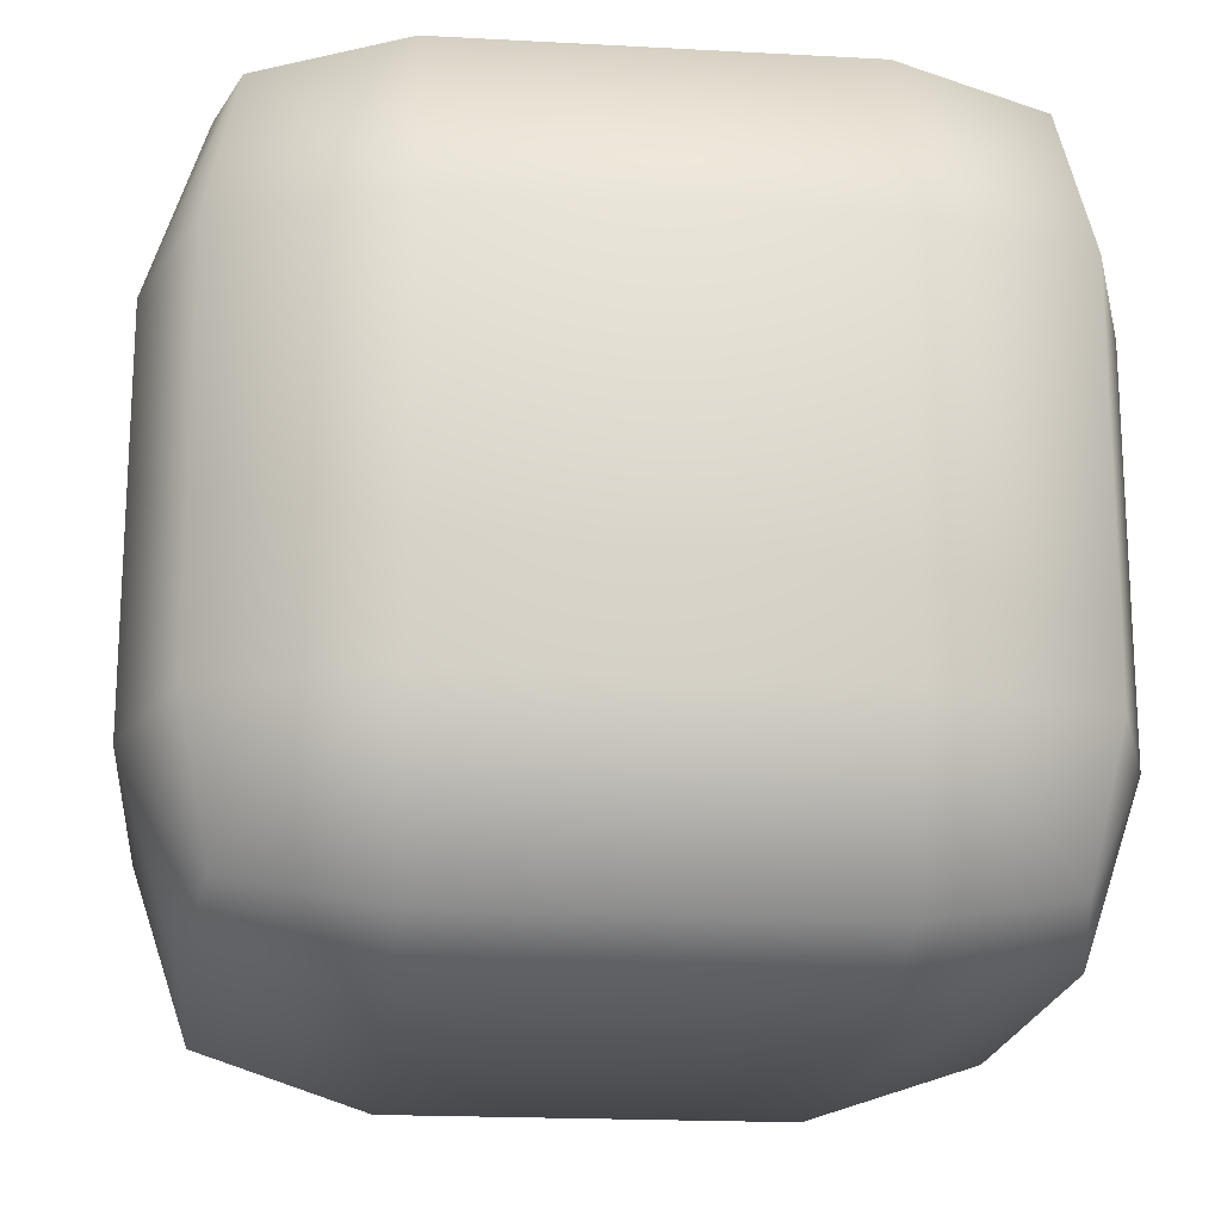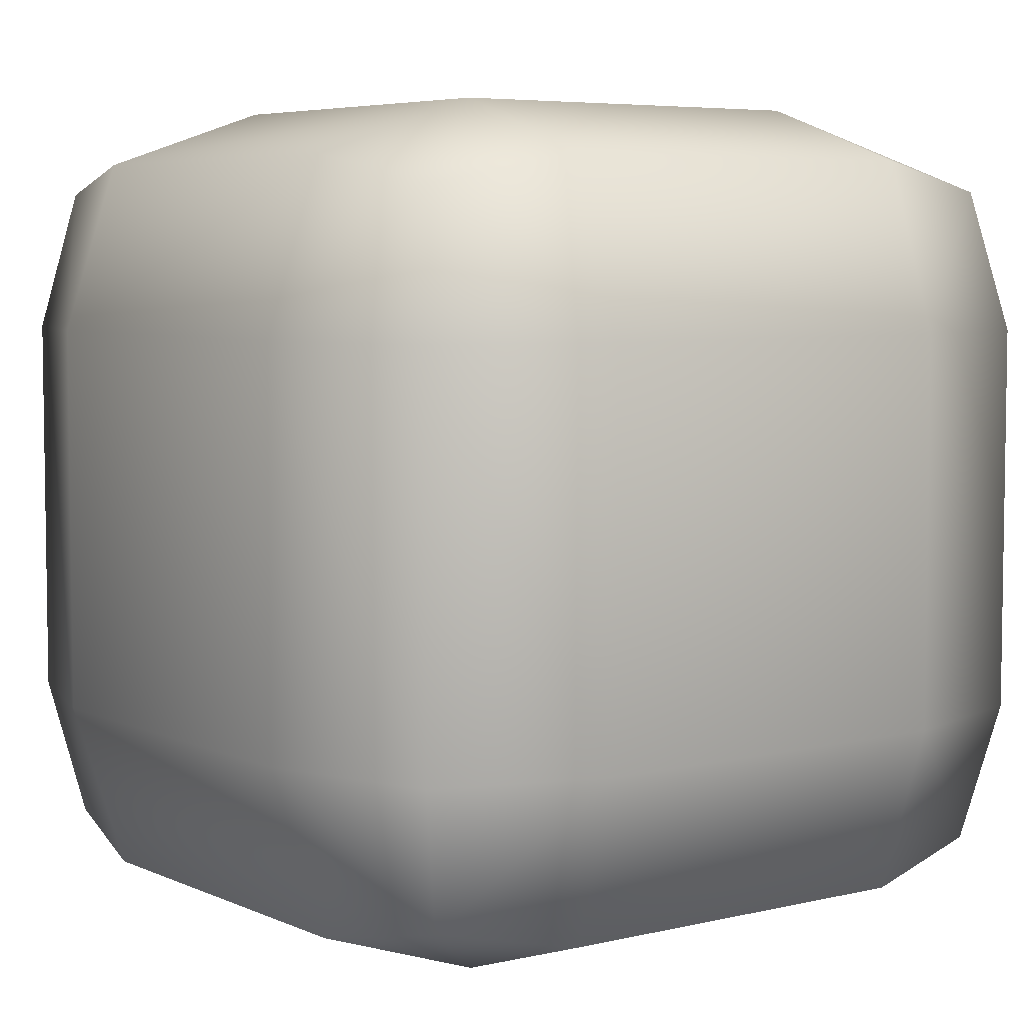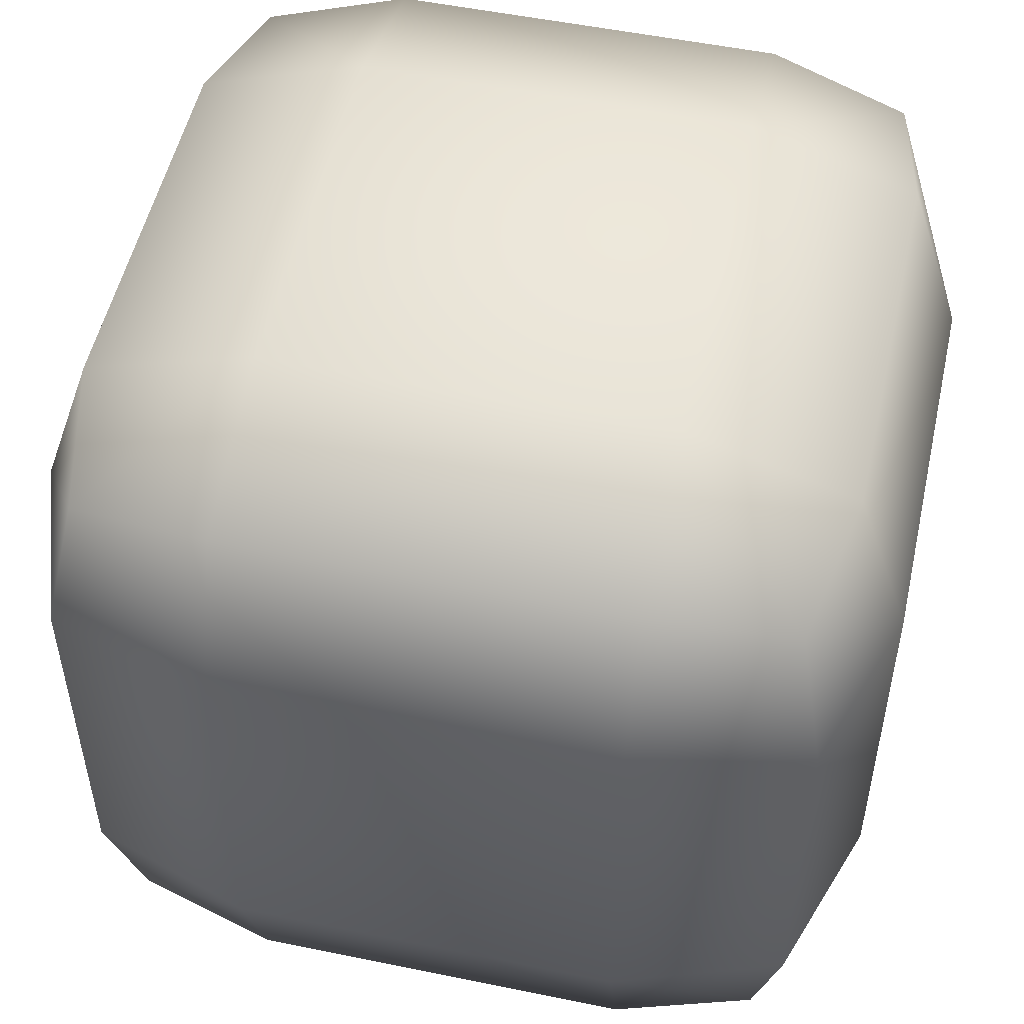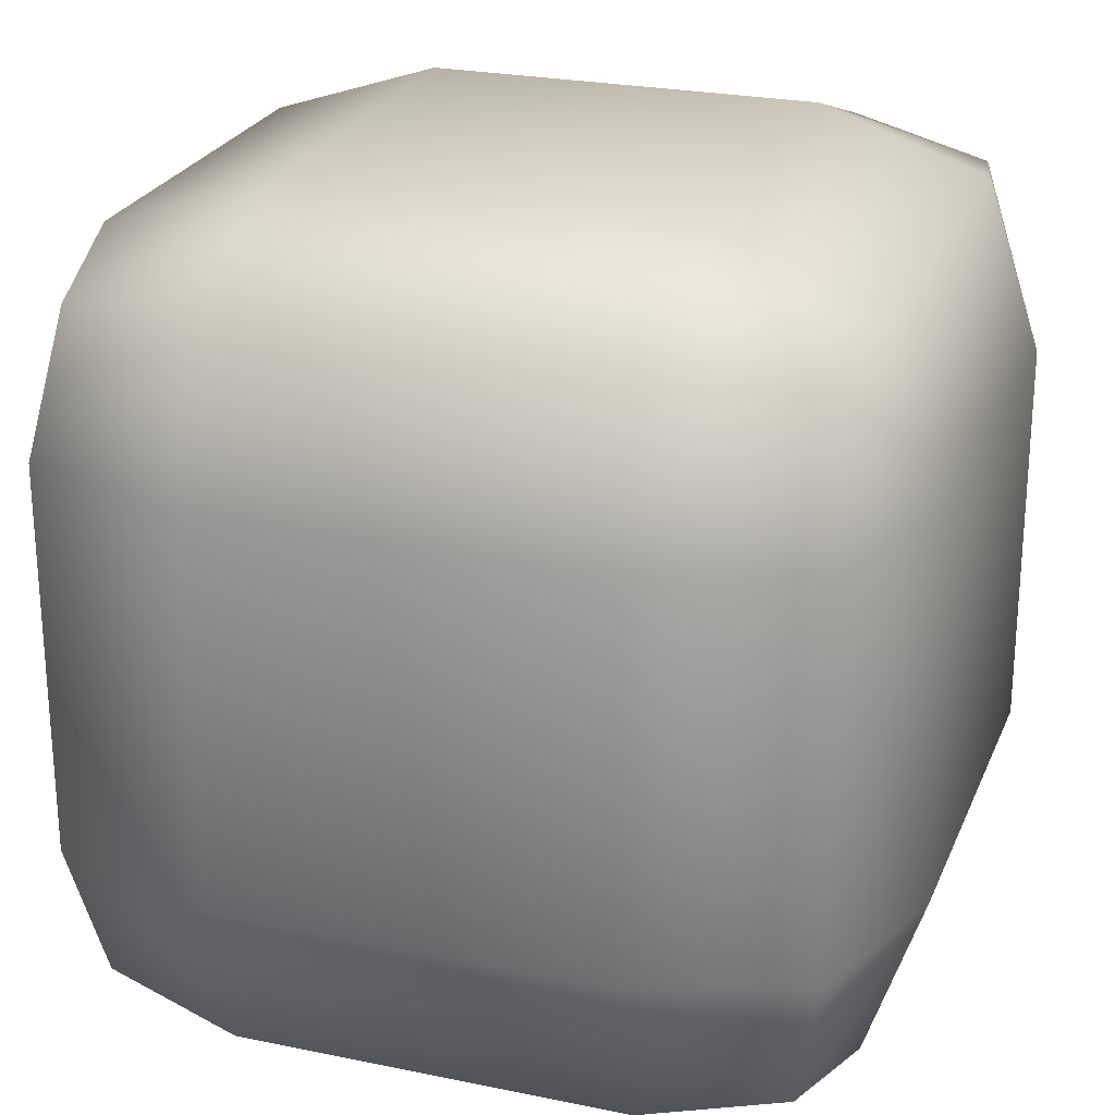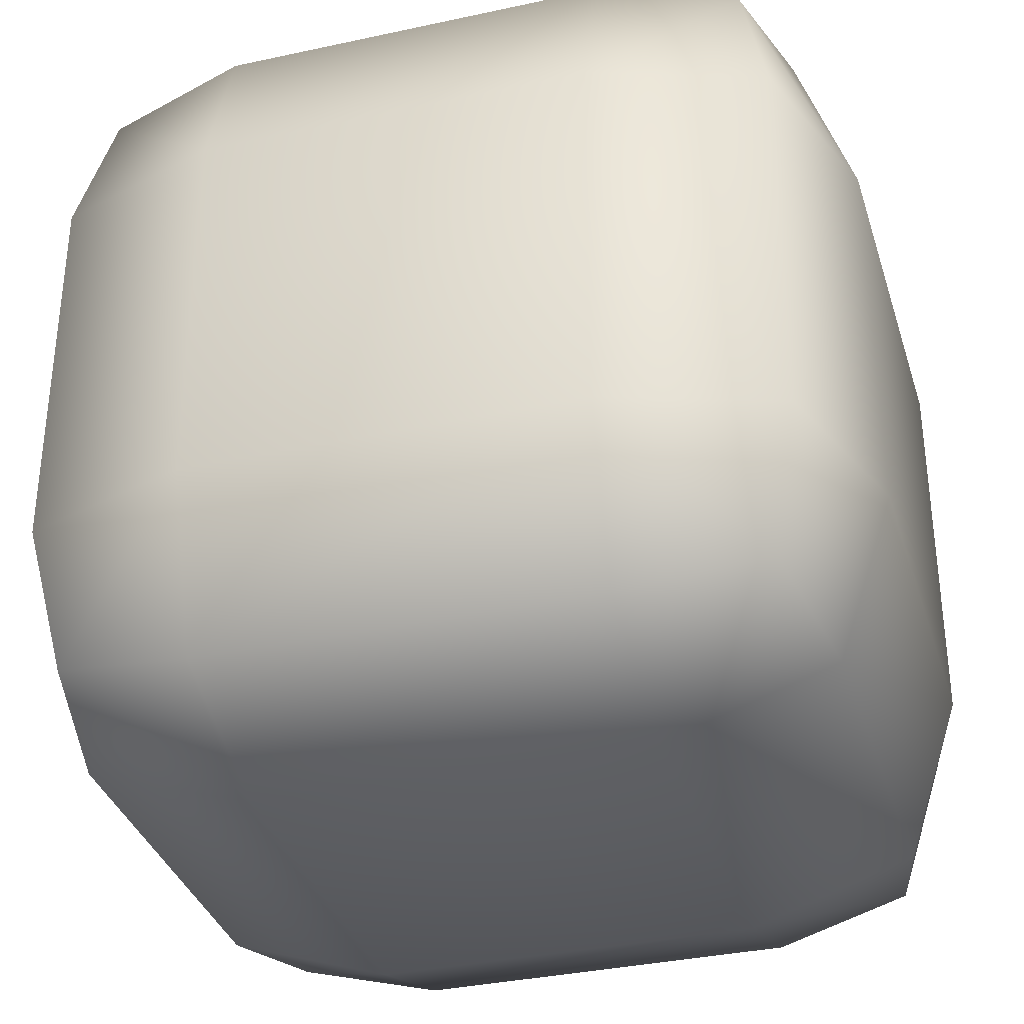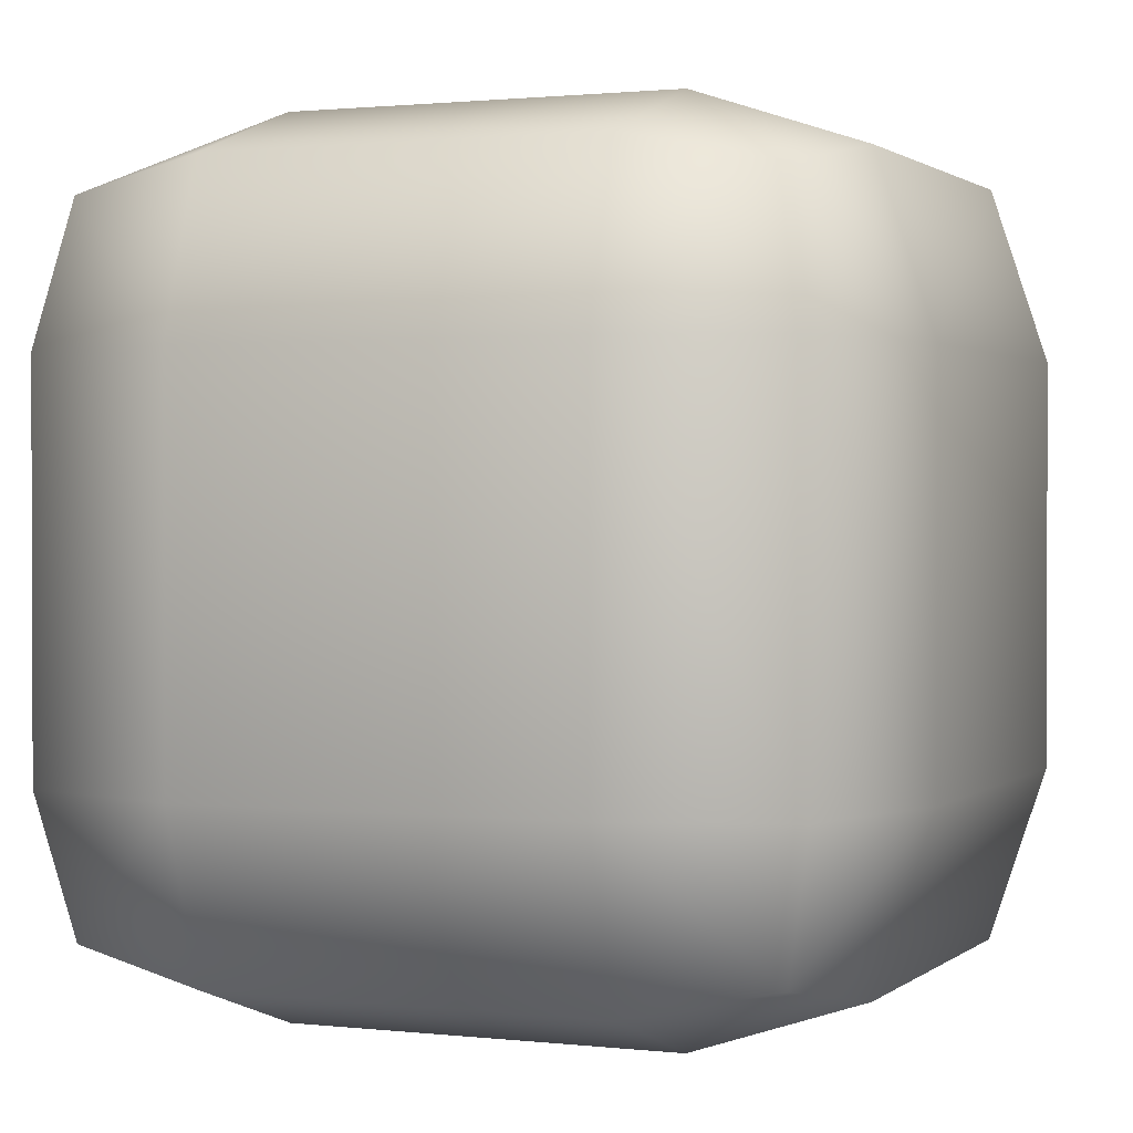
<metadata>
{"format":"obj","ext":"obj","renderer":"f3d","projection":"perspective","resolution":1024,"background":"white","views":[{"elev":-19.0,"azim":-5.9,"up":"+Y"},{"elev":5.6,"azim":53.4,"up":"+Y"},{"elev":52.3,"azim":-167.5,"up":"+Y"},{"elev":24.7,"azim":-161.2,"up":"+Z"},{"elev":-34.8,"azim":-163.7,"up":"+Z"},{"elev":1.2,"azim":-157.2,"up":"+Z"}]}
</metadata>
<code>
v  -22.01 3.937 -1.637
v  -16.52 3.937 -1.637
v  -16.52 3.937 3.85
v  -22.01 3.937 3.85
v  -16.52 15.75 3.85
v  -16.52 15.75 -1.637
v  -22.01 15.75 -1.637
v  -22.01 15.75 3.85
v  -16.52 7.099 7.012
v  -16.52 12.59 7.012
v  -22.01 12.59 7.012
v  -22.01 7.099 7.012
v  -13.36 7.099 -1.637
v  -13.36 12.59 -1.637
v  -13.36 12.59 3.85
v  -13.36 7.099 3.85
v  -22.01 7.099 -4.799
v  -22.01 12.59 -4.799
v  -16.52 12.59 -4.799
v  -16.52 7.099 -4.799
v  -25.17 7.099 3.85
v  -25.17 12.59 3.85
v  -25.17 12.59 -1.637
v  -25.17 7.099 -1.637
v  -22.01 4.728 6.221
v  -23.98 5.123 5.826
v  -24.38 4.728 3.85
v  -24.38 4.728 -1.637
v  -23.98 5.123 -3.614
v  -22.01 4.728 -4.009
v  -16.52 4.728 -4.009
v  -14.54 5.123 -3.614
v  -14.15 4.728 -1.637
v  -14.15 4.728 3.85
v  -14.54 5.123 5.826
v  -16.52 4.728 6.221
v  -24.38 14.96 3.85
v  -23.98 14.56 5.826
v  -22.01 14.96 6.221
v  -16.52 14.96 6.221
v  -14.54 14.56 5.826
v  -14.15 14.96 3.85
v  -14.15 14.96 -1.637
v  -14.54 14.56 -3.614
v  -16.52 14.96 -4.009
v  -22.01 14.96 -4.009
v  -23.98 14.56 -3.614
v  -24.38 14.96 -1.637
v  -24.38 7.099 6.221
v  -14.15 7.099 6.221
v  -14.15 12.59 6.221
v  -24.38 12.59 6.221
v  -14.15 7.099 -4.009
v  -14.15 12.59 -4.009
v  -24.38 7.099 -4.009
v  -24.38 12.59 -4.009
o DadoPeluche
g DadoPeluche
f 1 2 3 4
f 5 6 7 8
f 9 10 11 12
f 13 14 15 16
f 17 18 19 20
f 21 22 23 24
f 4 25 26 27
f 1 28 29 30
f 2 31 32 33
f 3 34 35 36
f 8 37 38 39
f 5 40 41 42
f 6 43 44 45
f 7 46 47 48
f 12 49 26 25
f 9 36 35 50
f 10 51 41 40
f 11 39 38 52
f 16 50 35 34
f 13 33 32 53
f 14 54 44 43
f 15 42 41 51
f 20 53 32 31
f 17 30 29 55
f 18 56 47 46
f 19 45 44 54
f 24 55 29 28
f 21 27 26 49
f 22 52 38 37
f 23 48 47 56
f 1 4 27 28
f 2 1 30 31
f 3 2 33 34
f 4 3 36 25
f 5 8 39 40
f 6 5 42 43
f 7 6 45 46
f 8 7 48 37
f 9 12 25 36
f 10 9 50 51
f 11 10 40 39
f 12 11 52 49
f 13 16 34 33
f 14 13 53 54
f 15 14 43 42
f 16 15 51 50
f 17 20 31 30
f 18 17 55 56
f 19 18 46 45
f 20 19 54 53
f 21 24 28 27
f 22 21 49 52
f 23 22 37 48
f 24 23 56 55

</code>
